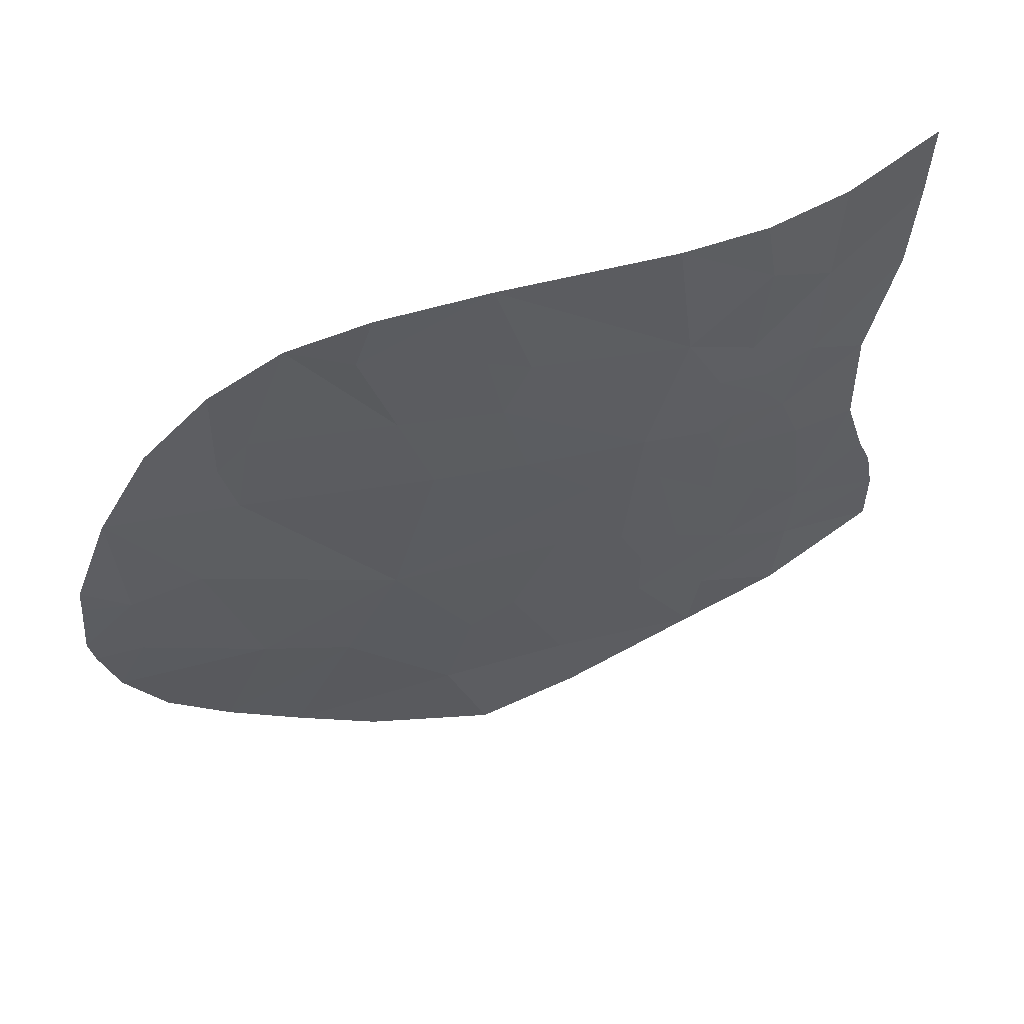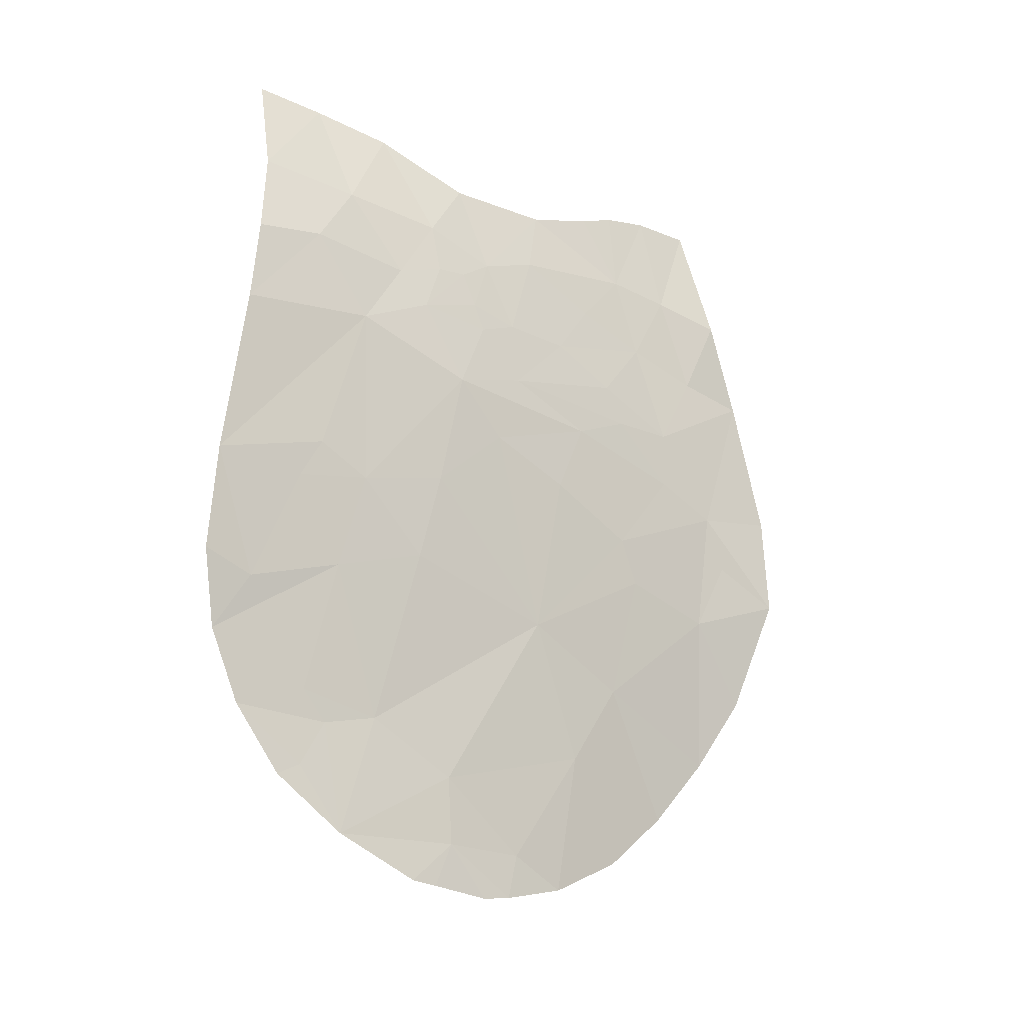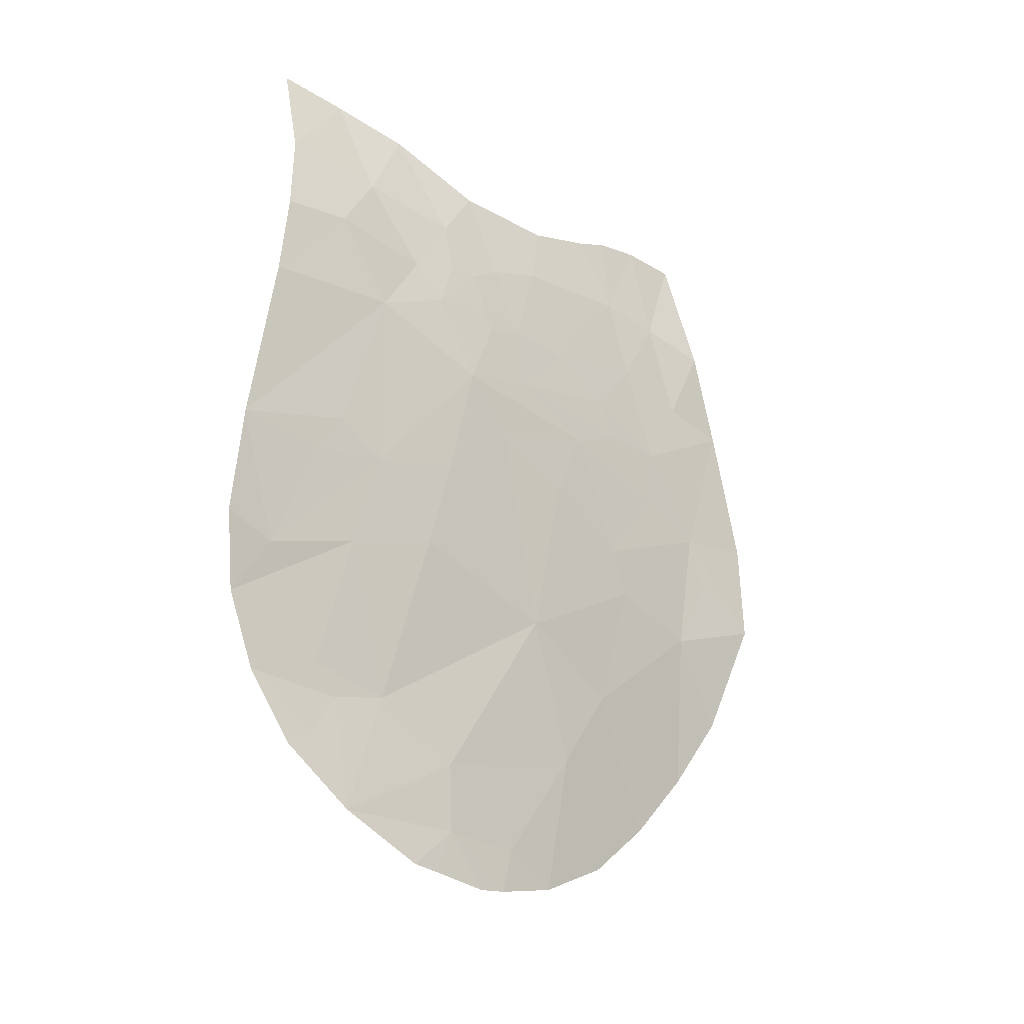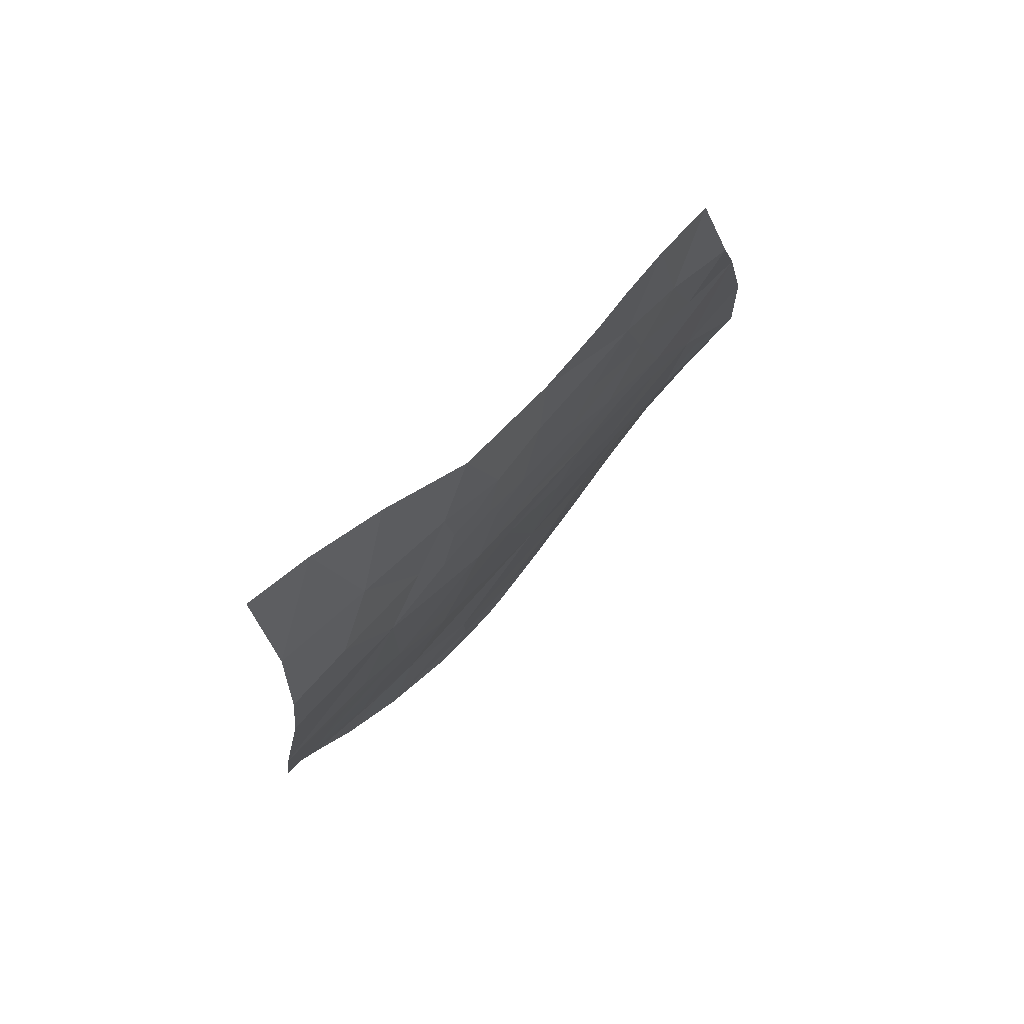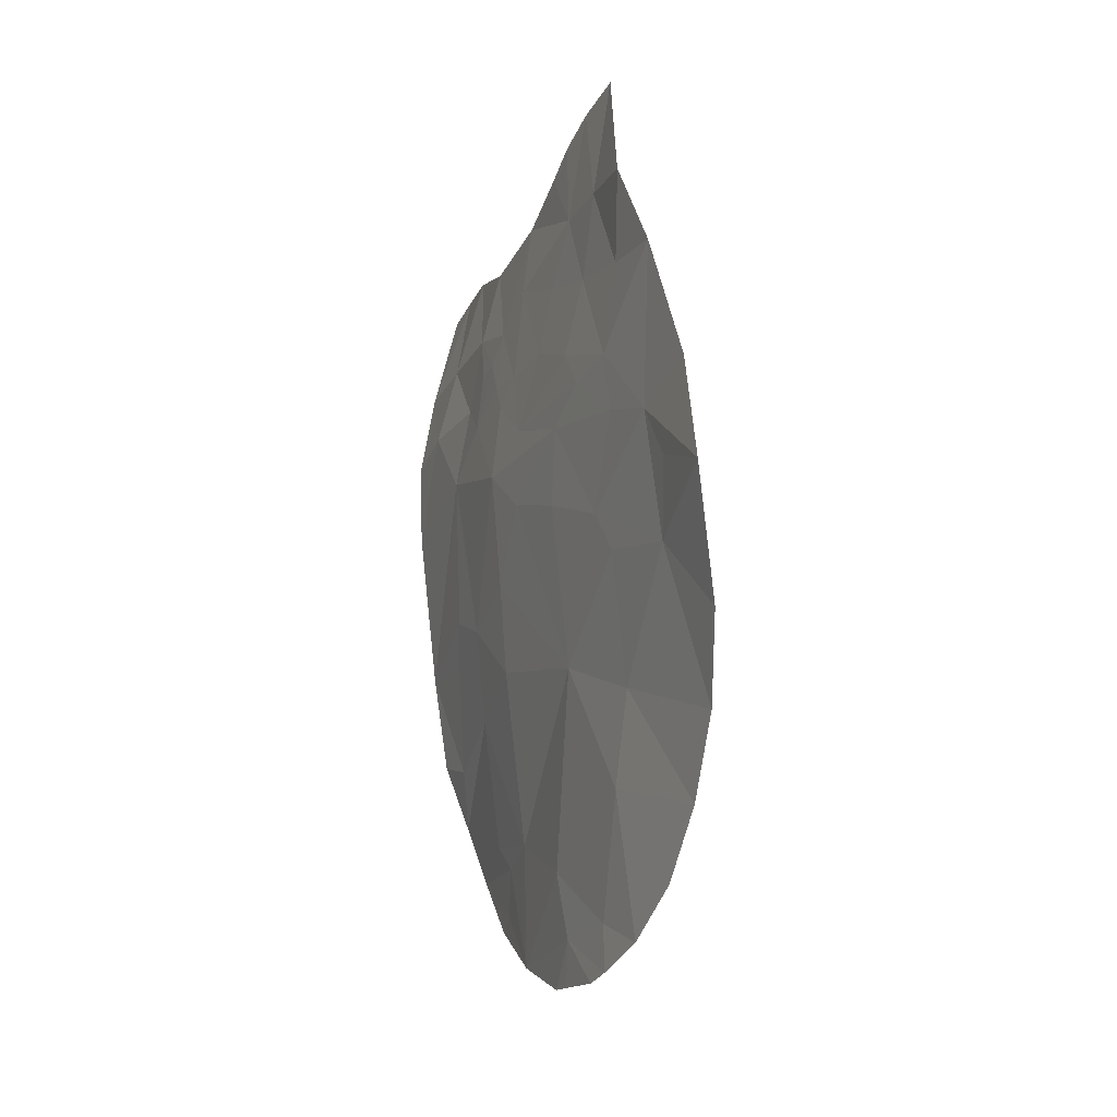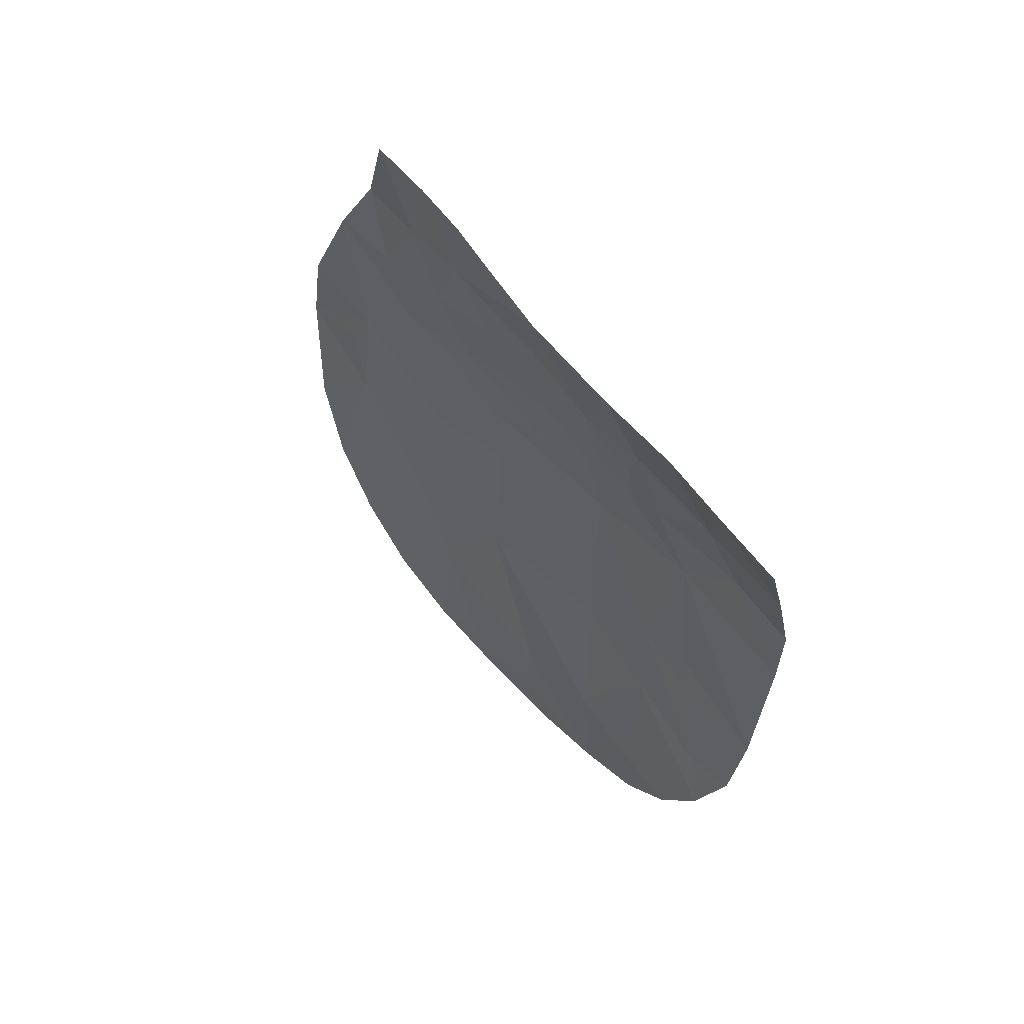
<metadata>
{"format":"obj","ext":"obj","renderer":"f3d","projection":"perspective","resolution":1024,"background":"white","views":[{"elev":56.0,"azim":63.6,"up":"+Z"},{"elev":-24.1,"azim":55.8,"up":"+Y"},{"elev":-29.0,"azim":48.7,"up":"+Y"},{"elev":68.9,"azim":43.4,"up":"+Y"},{"elev":-20.7,"azim":159.4,"up":"+Y"},{"elev":66.1,"azim":-40.9,"up":"+Y"}]}
</metadata>
<code>
o crack_only_144
v 2.76 1.765 -4.347
v 2.913 2.429 -3.922
v 2.875 1.993 -3.67
v 2.798 2.132 -4.643
v 3.17 5.011 -3.818
v 3.154 4.583 -3.975
v 3.17 4.977 -4.172
v 3.139 4.476 -4.386
v 2.803 1.398 -3.315
v 2.761 1.255 -3.624
v 3.214 4.542 -1.346
v 3.216 4.606 -1.71
v 3.148 5.009 -1.397
v 3.089 3.264 -2.126
v 3.195 3.986 -2.676
v 3.198 4.193 -2.032
v 3.173 4.967 -1.926
v 3.191 4.566 -2.254
v 3.191 4.924 -2.459
v 2.818 1.684 -1.946
v 2.851 1.923 -2.064
v 2.821 1.945 -1.561
v 2.807 1.36 -2.205
v 3.041 5.541 -1.76
v 3.009 5.582 -1.399
v 2.87 2.076 -1.921
v 2.825 1.395 -2.877
v 2.804 1.175 -2.655
v 3.15 3.716 -2.963
v 3.111 3.378 -2.595
v 2.992 2.697 -3.334
v 2.96 2.601 -1.533
v 2.979 2.689 -1.261
v 2.876 2.303 -1.373
v 2.866 1.746 -2.829
v 2.802 1.164 -2.796
v 2.978 2.964 -4.536
v 2.88 2.534 -4.884
v 3.031 3.162 -5.067
v 3.035 3.334 -4.691
v 2.749 1.459 -4.014
v 2.793 1.137 -3.113
v 2.805 1.618 -1.824
v 3.115 3.548 -3.414
v 3.148 3.921 -3.549
v 2.784 1.164 -3.277
v 3.2 4.659 -2.509
v 3.202 4.391 -2.423
v 3.2 4.676 -2.673
v 3.177 4.431 -3.383
v 3.162 4.259 -3.734
v 3.179 4.105 -3.072
v 3.194 4.792 -2.841
v 3.191 4.442 -3.024
v 3.197 4.355 -2.815
v 3.2 4.497 -2.754
v 3.157 5.259 -2.665
v 3.172 4.719 -3.575
v 3.187 4.913 -3.152
v 3.095 5.462 -2.168
v 3.195 4.906 -4.556
v 3.127 4.415 -4.766
v 3.102 3.402 -1.843
v 3.188 4.103 -1.32
v 3.146 4.057 -3.852
v 3.167 5.383 -3.58
v 3.165 5.467 -3.778
v 3.158 5.523 -4.039
v 3.13 4.069 -4.187
v 2.874 1.993 -2.351
v 3.071 3.62 -4.558
v 3.045 2.912 -2.51
v 3.002 2.76 -2.027
v 3.162 5.269 -3.218
v 3.066 3.194 -1.739
v 3.149 5.531 -4.365
v 3.101 3.763 -4.203
v 3.064 3.327 -3.898
v 3.062 3.699 -5.009
v 3.064 3.232 -1.26
v 3.025 3.094 -4.02
f 1 2 3
f 1 4 2
f 5 6 7
f 8 7 6
f 9 10 3
f 11 12 13
f 14 15 16
f 12 17 13
f 17 18 19
f 18 17 12
f 20 21 22
f 21 20 23
f 24 13 17
f 24 25 13
f 18 12 16
f 26 22 21
f 27 23 28
f 29 30 31
f 32 33 34
f 9 3 35
f 27 28 36
f 37 38 39
f 40 37 39
f 41 1 3
f 27 36 42
f 20 22 43
f 29 44 45
f 9 46 10
f 43 23 20
f 47 19 18
f 48 18 16
f 47 49 19
f 50 52 51
f 53 19 49
f 54 56 55
f 53 57 19
f 58 6 5
f 58 5 59
f 60 19 57
f 8 62 61
f 7 8 61
f 55 15 52
f 63 14 16
f 64 12 11
f 64 16 12
f 65 51 52
f 29 15 30
f 29 45 15
f 66 5 67
f 67 5 68
f 5 7 68
f 48 16 15
f 27 35 23
f 69 6 51
f 60 17 19
f 60 24 17
f 50 6 58
f 58 59 50
f 50 51 6
f 26 21 70
f 69 71 62
f 69 62 8
f 8 6 69
f 70 72 73
f 26 70 73
f 66 74 5
f 74 59 5
f 54 50 59
f 55 52 54
f 50 54 52
f 14 63 75
f 14 32 73
f 14 75 32
f 14 30 15
f 76 68 7
f 76 7 61
f 65 52 45
f 45 52 15
f 65 69 51
f 65 77 69
f 53 74 57
f 74 53 59
f 78 45 44
f 40 39 71
f 79 71 39
f 71 79 62
f 10 41 3
f 71 69 77
f 71 77 78
f 9 35 27
f 46 9 27
f 27 42 46
f 75 63 80
f 64 80 16
f 63 16 80
f 80 32 75
f 80 33 32
f 65 45 77
f 77 45 78
f 81 78 31
f 78 44 31
f 2 81 31
f 2 31 3
f 70 35 31
f 35 3 31
f 72 70 31
f 29 31 44
f 34 73 32
f 26 34 22
f 26 73 34
f 70 23 35
f 21 23 70
f 37 78 81
f 37 81 2
f 37 71 78
f 37 40 71
f 37 2 4
f 37 4 38
f 56 54 53
f 49 56 53
f 53 54 59
f 15 55 48
f 48 47 18
f 55 56 48
f 49 47 48
f 49 48 56
f 72 14 73
f 30 14 72
f 30 72 31

</code>
